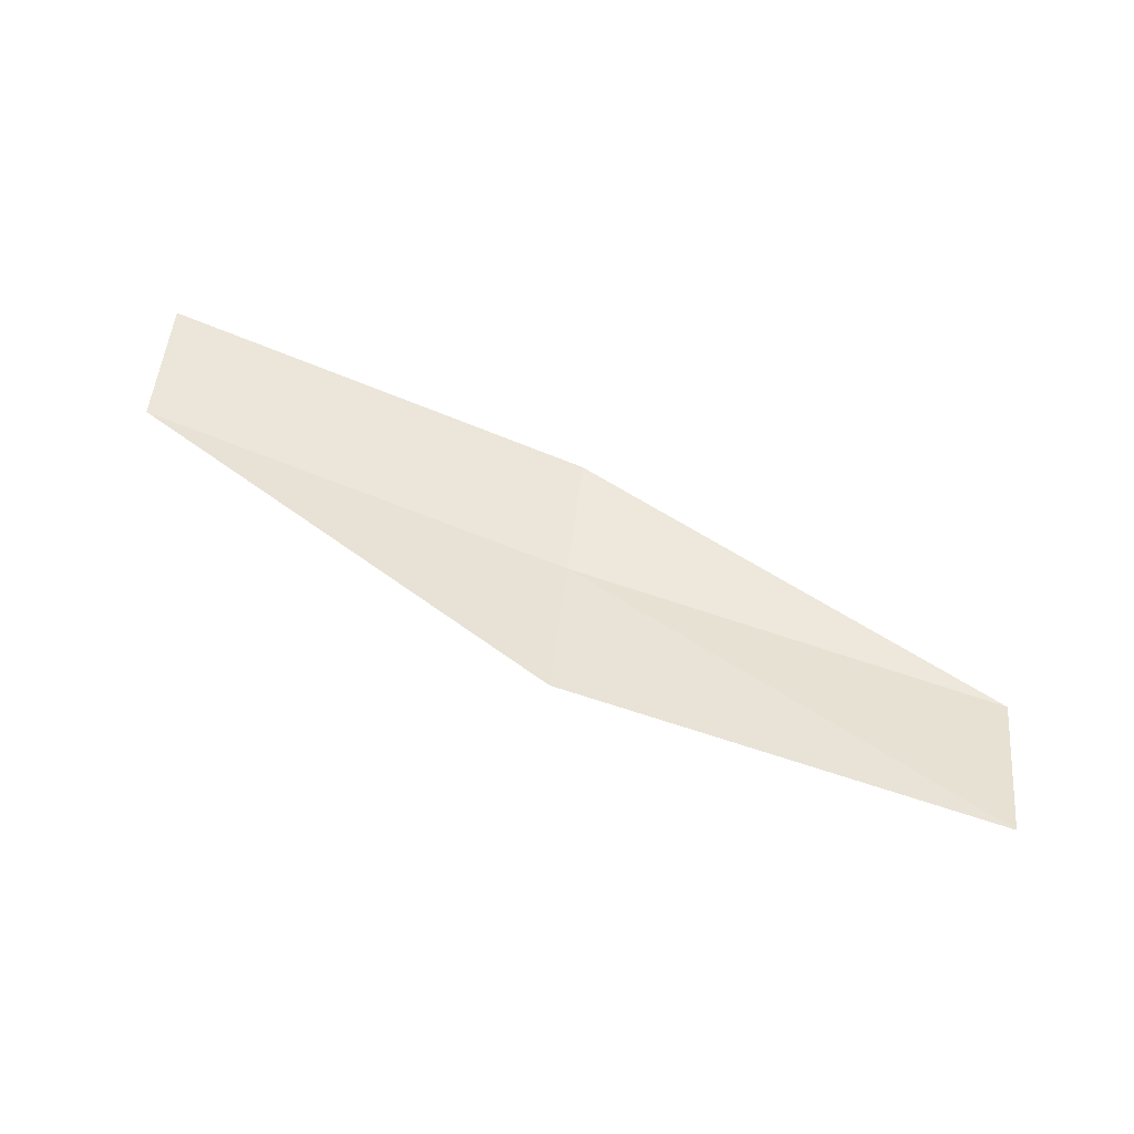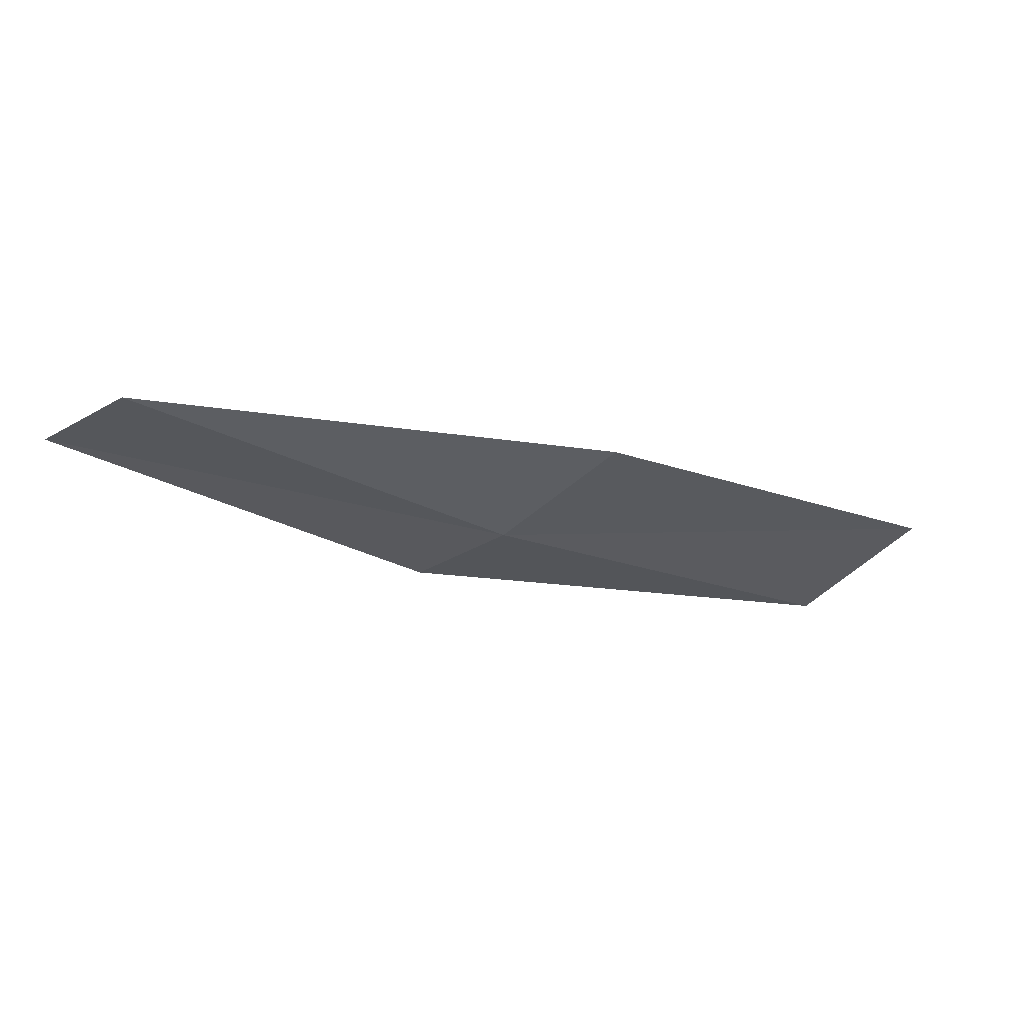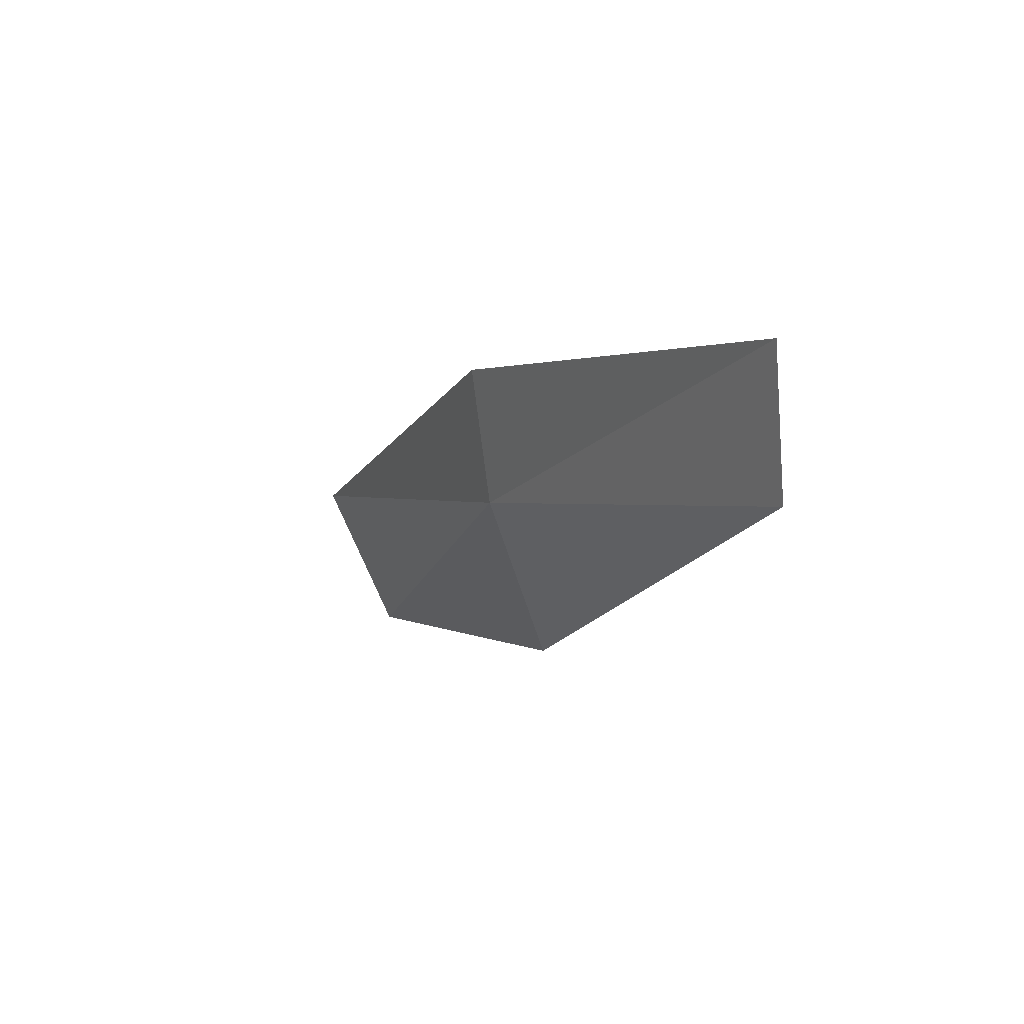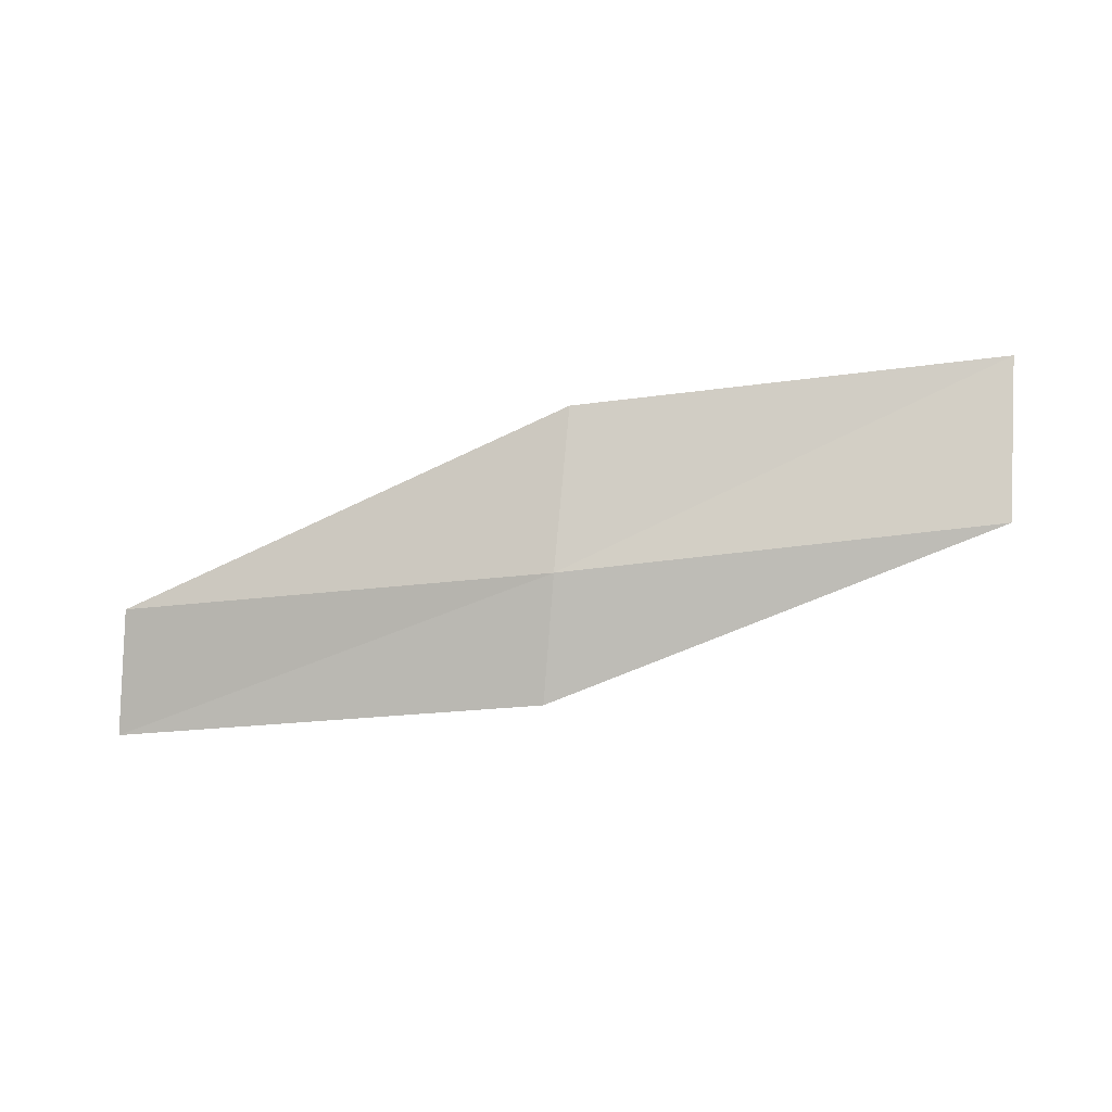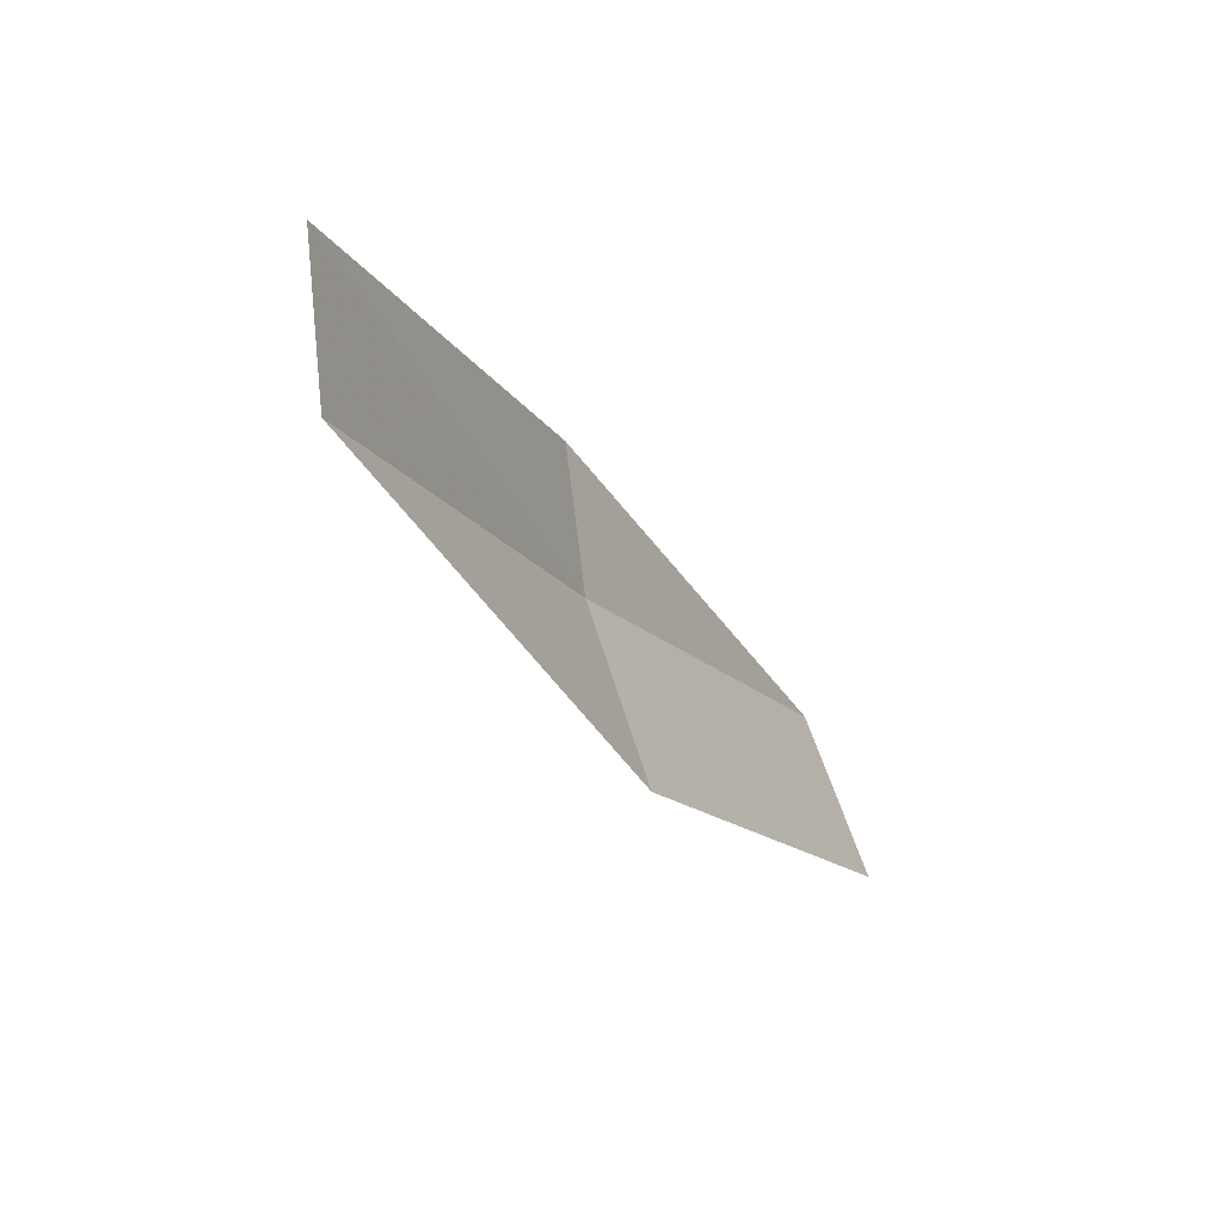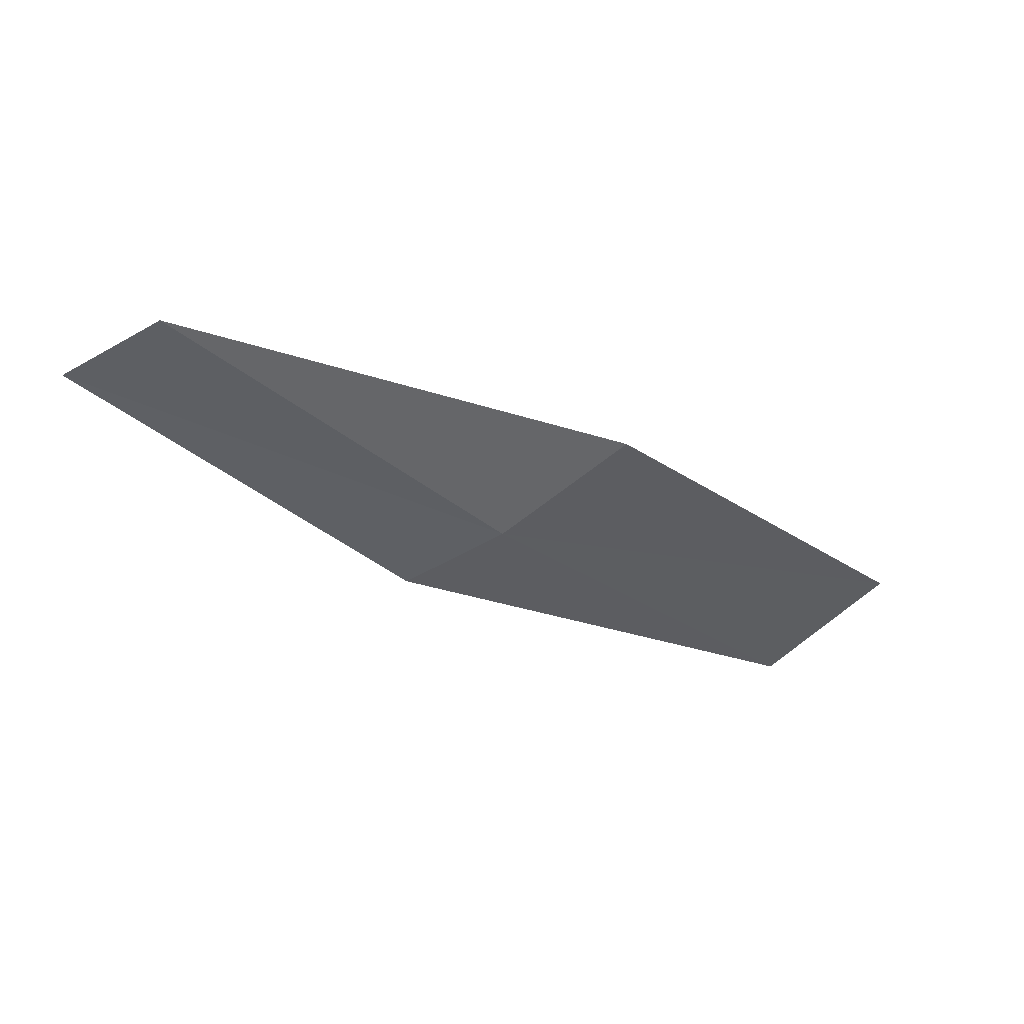
<metadata>
{"format":"obj","ext":"obj","renderer":"f3d","projection":"perspective","resolution":1024,"background":"white","views":[{"elev":60.7,"azim":-172.2,"up":"+Y"},{"elev":-16.3,"azim":134.4,"up":"+Y"},{"elev":13.3,"azim":67.1,"up":"+Z"},{"elev":-77.1,"azim":176.2,"up":"+Y"},{"elev":-4.5,"azim":121.0,"up":"+Z"},{"elev":-29.2,"azim":126.1,"up":"+Y"}]}
</metadata>
<code>
v 2.338 -25.69 10.47
v -0.2395 -25.8 9.984
v -0.2346 -25.41 9.076
v 2.307 -25.34 9.548
v 2.348 -25.8 11.24
v 4.886 -25.3 10.96
v 4.899 -25.37 11.74
f 1 3 2
f 1 4 3
f 1 2 5
f 1 6 4
f 1 5 7
f 1 7 6

</code>
